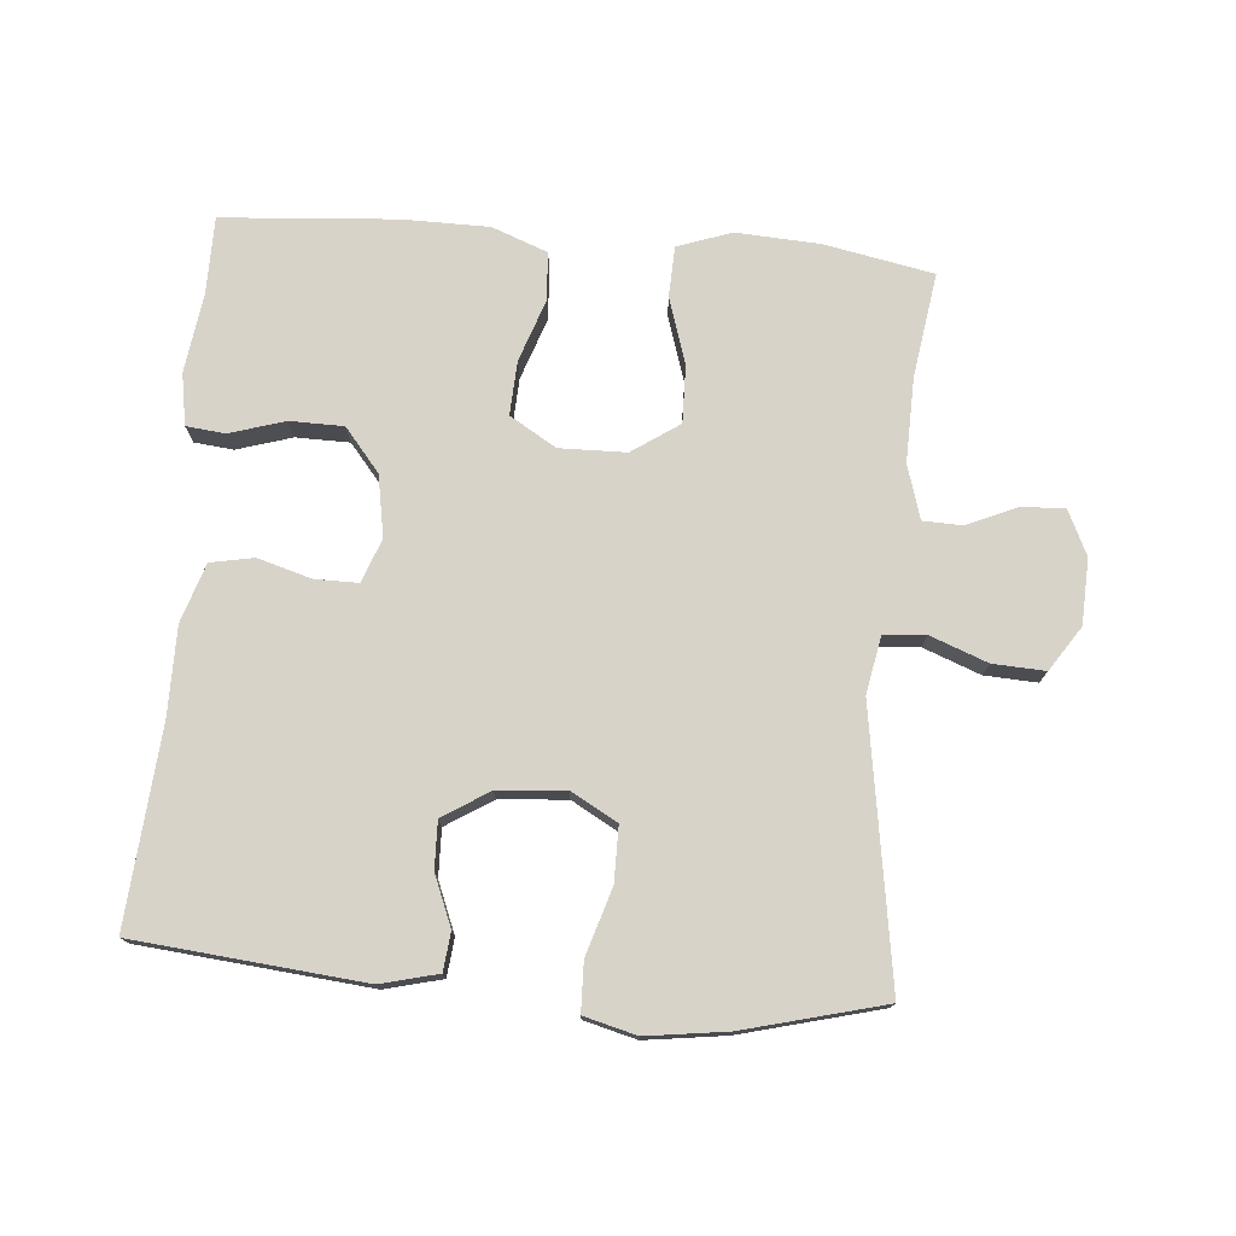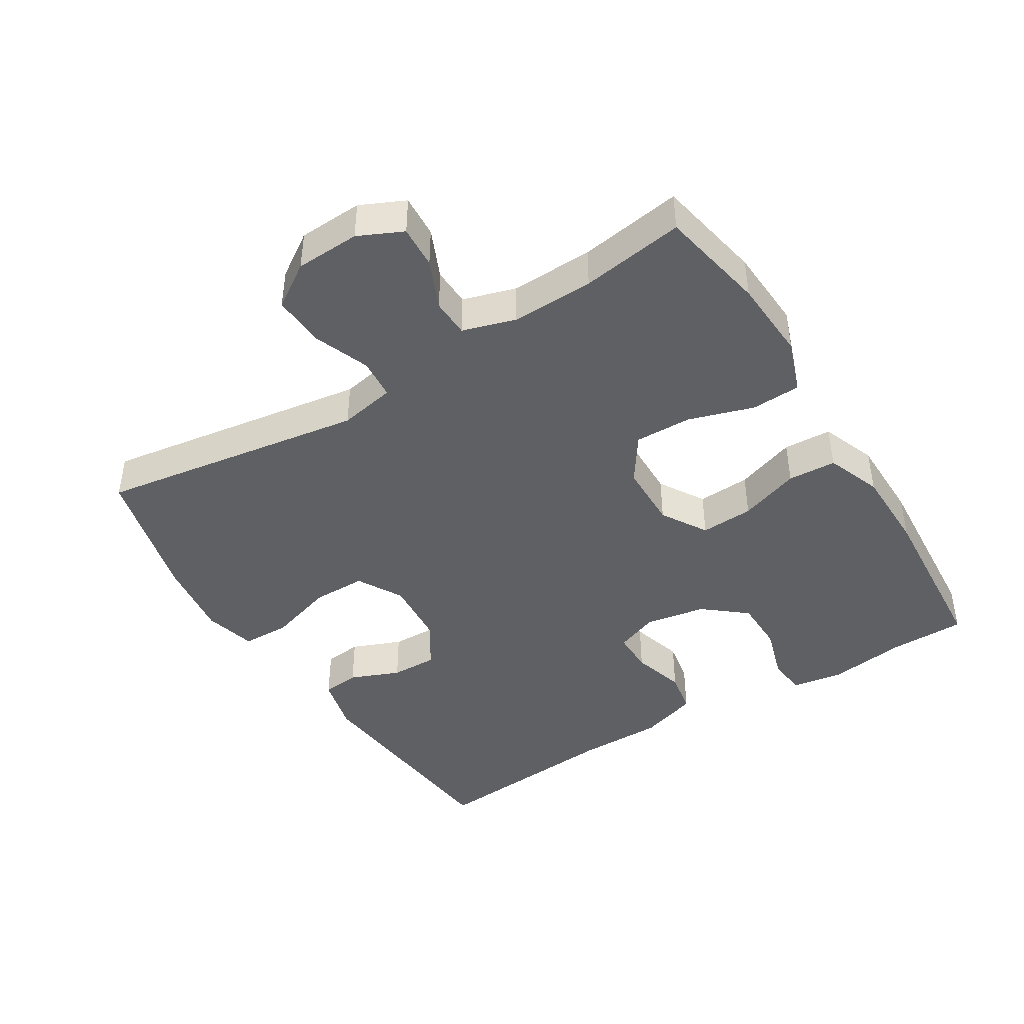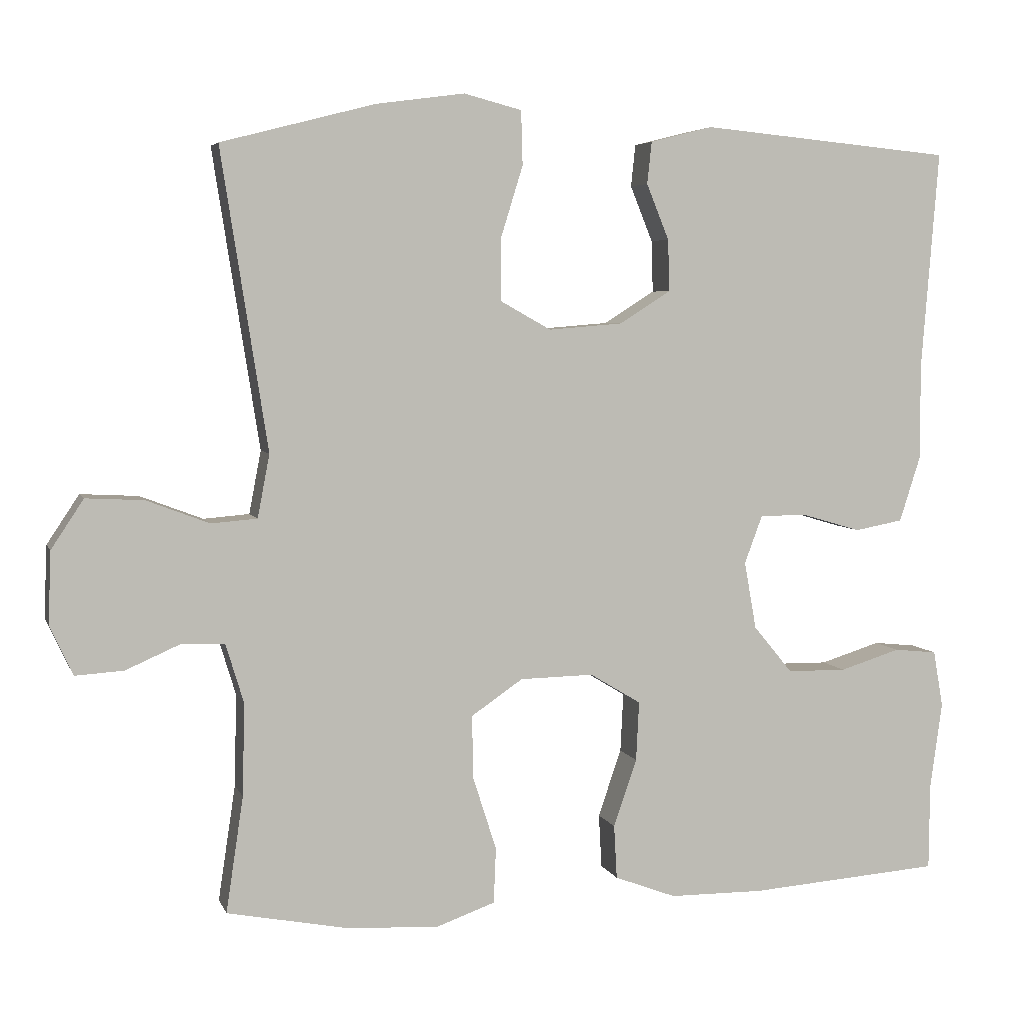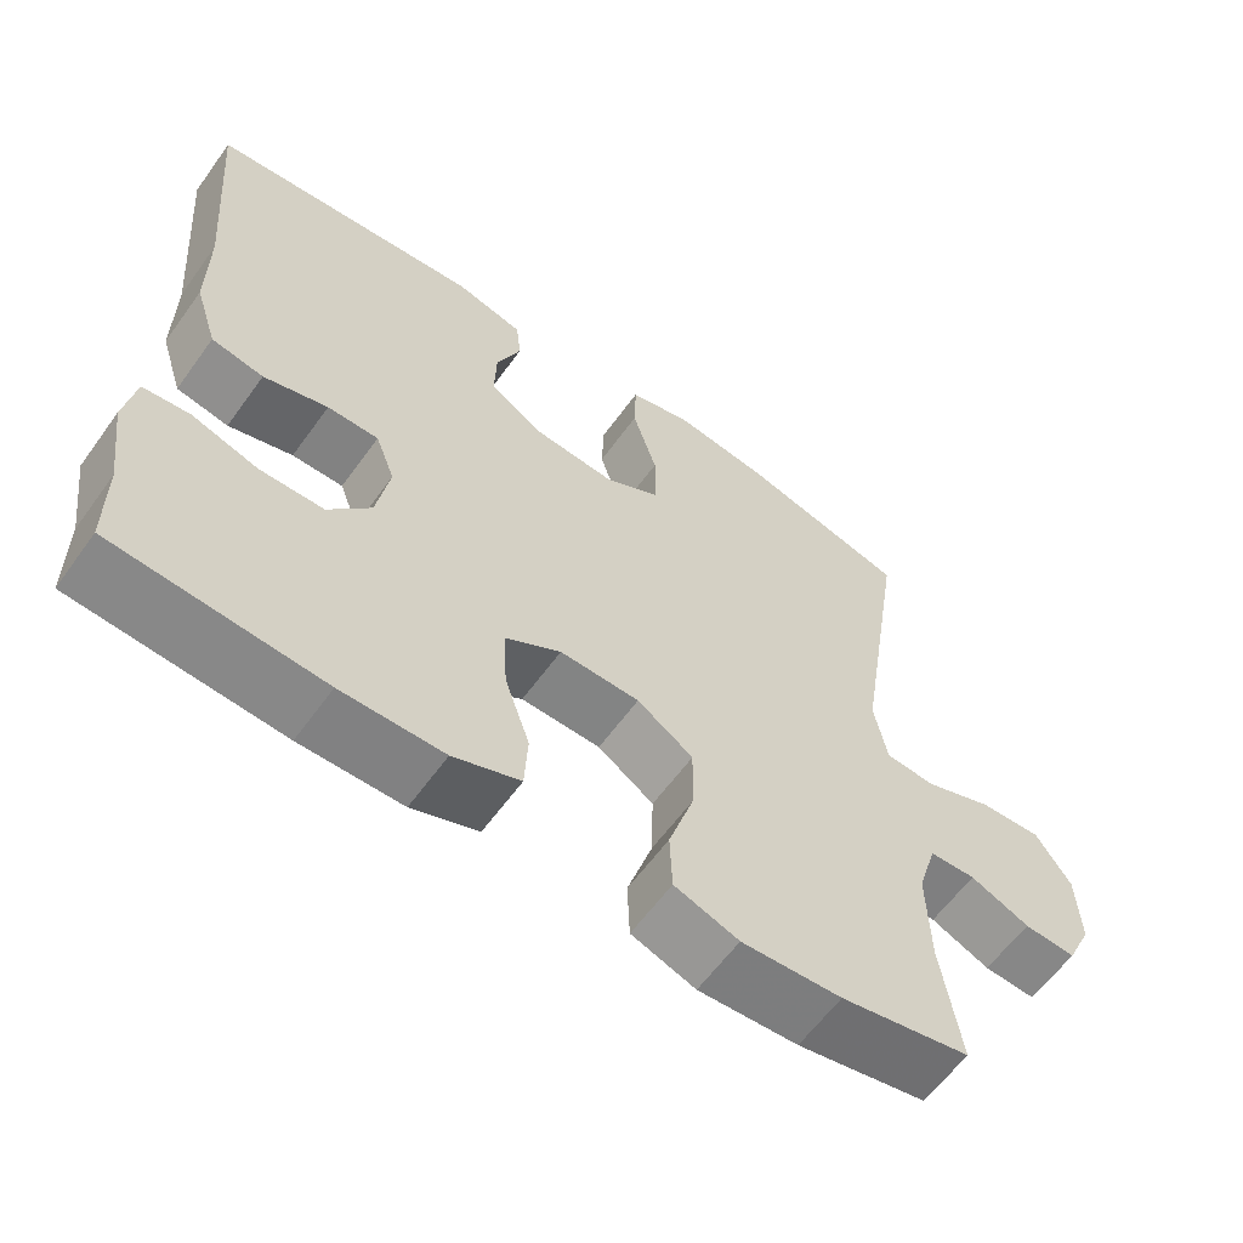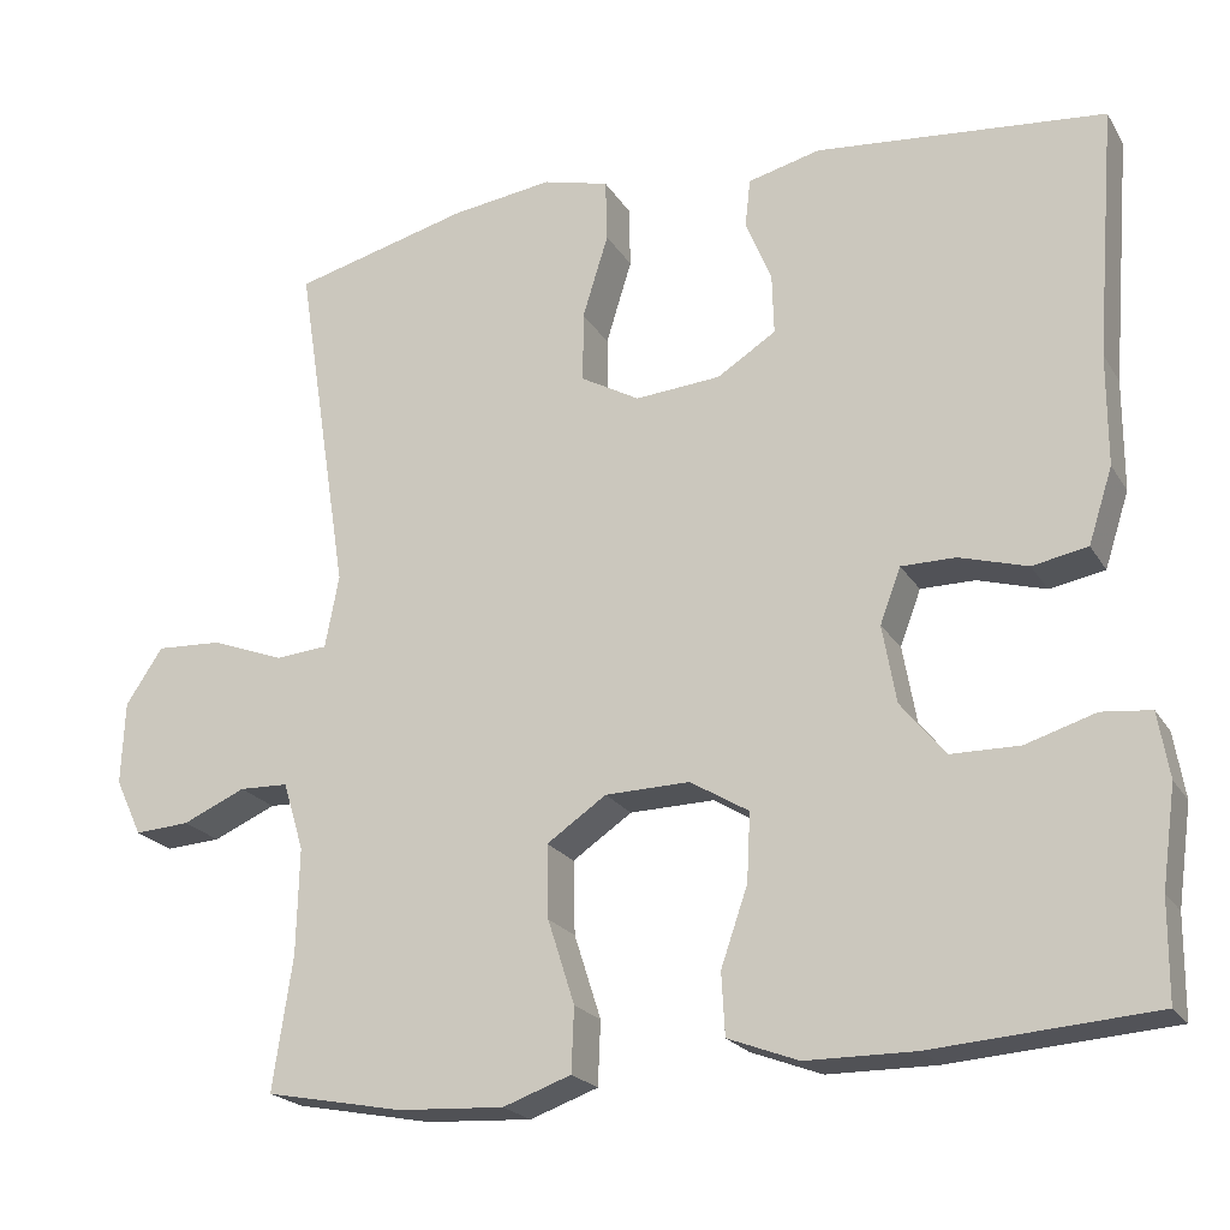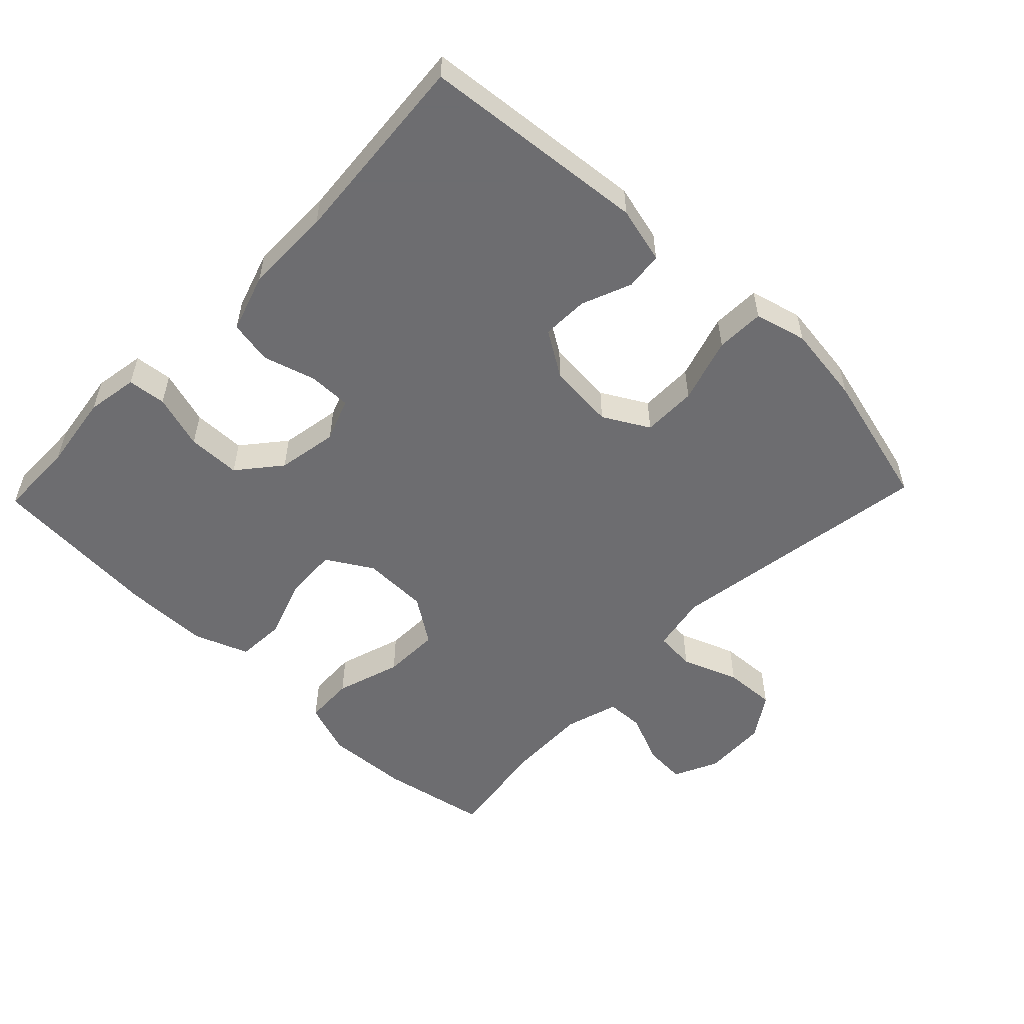
<metadata>
{"format":"obj","ext":"obj","renderer":"f3d","projection":"perspective","resolution":1024,"background":"white","views":[{"elev":75.8,"azim":4.8,"up":"+Y"},{"elev":-43.6,"azim":121.9,"up":"+Y"},{"elev":5.0,"azim":164.8,"up":"+Z"},{"elev":-60.7,"azim":-35.7,"up":"+Z"},{"elev":-21.4,"azim":-156.7,"up":"+Z"},{"elev":-54.1,"azim":-43.9,"up":"+Y"}]}
</metadata>
<code>
v 0.5 0.07 0.5
v 0.438 0.07 0.102
v 0.454 0.07 0.018
v 0.515 0.07 0.013
v 0.599 0.07 0.045
v 0.676 0.07 0.049
v 0.719 0.07 -0.016
v 0.723 0.07 -0.112
v 0.692 0.07 -0.178
v 0.628 0.07 -0.174
v 0.555 0.07 -0.142
v 0.498 0.07 -0.144
v 0.474 0.07 -0.223
v 0.477 0.07 -0.346
v 0.5 0.07 -0.5
v 0.34 0.07 -0.531
v 0.217 0.07 -0.538
v 0.138 0.07 -0.51
v 0.135 0.07 -0.436
v 0.166 0.07 -0.339
v 0.168 0.07 -0.254
v 0.099 0.07 -0.207
v 0.001 0.07 -0.205
v -0.067 0.07 -0.246
v -0.063 0.07 -0.325
v -0.032 0.07 -0.415
v -0.036 0.07 -0.487
v -0.118 0.07 -0.518
v -0.244 0.07 -0.519
v -0.5 0.07 -0.5
v -0.501 0.07 -0.385
v -0.517 0.07 -0.27
v -0.504 0.07 -0.194
v -0.447 0.07 -0.188
v -0.366 0.07 -0.213
v -0.287 0.07 -0.212
v -0.235 0.07 -0.149
v -0.219 0.07 -0.059
v -0.243 0.07 0.005
v -0.306 0.07 0.005
v -0.385 0.07 -0.018
v -0.449 0.07 -0.006
v -0.477 0.07 0.081
v -0.477 0.07 0.21
v -0.5 0.07 0.5
v -0.165 0.07 0.532
v -0.081 0.07 0.511
v -0.075 0.07 0.455
v -0.105 0.07 0.381
v -0.107 0.07 0.312
v -0.039 0.07 0.269
v 0.06 0.07 0.261
v 0.128 0.07 0.299
v 0.128 0.07 0.38
v 0.098 0.07 0.477
v 0.1 0.07 0.549
v 0.177 0.07 0.569
v 0.295 0.07 0.553
v 0.5 0 0.5
v 0.438 0 0.102
v 0.454 0 0.018
v 0.515 0 0.013
v 0.599 0 0.045
v 0.676 0 0.049
v 0.719 0 -0.016
v 0.723 0 -0.112
v 0.692 0 -0.178
v 0.628 0 -0.174
v 0.555 0 -0.142
v 0.498 0 -0.144
v 0.474 0 -0.223
v 0.477 0 -0.346
v 0.5 0 -0.5
v 0.34 0 -0.531
v 0.217 0 -0.538
v 0.138 0 -0.51
v 0.135 0 -0.436
v 0.166 0 -0.339
v 0.168 0 -0.254
v 0.099 0 -0.207
v 0.001 0 -0.205
v -0.067 0 -0.246
v -0.063 0 -0.325
v -0.032 0 -0.415
v -0.036 0 -0.487
v -0.118 0 -0.518
v -0.244 0 -0.519
v -0.5 0 -0.5
v -0.501 0 -0.385
v -0.517 0 -0.27
v -0.504 0 -0.194
v -0.447 0 -0.188
v -0.366 0 -0.213
v -0.287 0 -0.212
v -0.235 0 -0.149
v -0.219 0 -0.059
v -0.243 0 0.005
v -0.306 0 0.005
v -0.385 0 -0.018
v -0.449 0 -0.006
v -0.477 0 0.081
v -0.477 0 0.21
v -0.5 0 0.5
v -0.165 0 0.532
v -0.081 0 0.511
v -0.075 0 0.455
v -0.105 0 0.381
v -0.107 0 0.312
v -0.039 0 0.269
v 0.06 0 0.261
v 0.128 0 0.299
v 0.128 0 0.38
v 0.098 0 0.477
v 0.1 0 0.549
v 0.177 0 0.569
v 0.295 0 0.553
f 57 58 1 2
f 54 55 56 57
f 53 54 57 2
f 52 53 2 3
f 51 52 3
f 46 47 48 49
f 44 45 46 49
f 44 49 50
f 43 44 50 51
f 40 41 42 43
f 39 40 43 51
f 32 33 34 35
f 31 32 35 36
f 30 31 36
f 29 30 36 37
f 25 26 27 28
f 24 25 28 29
f 17 18 19 20
f 17 20 21
f 14 15 16 17
f 13 14 17 21
f 12 13 21 22
f 8 9 10 11
f 8 11 12
f 7 8 12
f 4 5 6 7
f 3 4 7 12
f 38 39 51 3
f 24 29 37 38
f 23 24 38
f 22 23 38
f 3 12 22 38
f 60 59 116 115
f 115 114 113 112
f 60 115 112 111
f 61 60 111 110
f 61 110 109
f 107 106 105 104
f 107 104 103 102
f 108 107 102
f 109 108 102 101
f 101 100 99 98
f 109 101 98 97
f 93 92 91 90
f 94 93 90 89
f 94 89 88
f 95 94 88 87
f 86 85 84 83
f 87 86 83 82
f 78 77 76 75
f 79 78 75
f 75 74 73 72
f 79 75 72 71
f 80 79 71 70
f 69 68 67 66
f 70 69 66
f 70 66 65
f 65 64 63 62
f 70 65 62 61
f 61 109 97 96
f 96 95 87 82
f 96 82 81
f 96 81 80
f 96 80 70 61
f 1 59 60 2
f 2 60 61 3
f 3 61 62 4
f 4 62 63 5
f 5 63 64 6
f 6 64 65 7
f 7 65 66 8
f 8 66 67 9
f 9 67 68 10
f 10 68 69 11
f 11 69 70 12
f 12 70 71 13
f 13 71 72 14
f 14 72 73 15
f 15 73 74 16
f 16 74 75 17
f 17 75 76 18
f 18 76 77 19
f 19 77 78 20
f 20 78 79 21
f 21 79 80 22
f 22 80 81 23
f 23 81 82 24
f 24 82 83 25
f 25 83 84 26
f 26 84 85 27
f 27 85 86 28
f 28 86 87 29
f 29 87 88 30
f 30 88 89 31
f 31 89 90 32
f 32 90 91 33
f 33 91 92 34
f 34 92 93 35
f 35 93 94 36
f 36 94 95 37
f 37 95 96 38
f 38 96 97 39
f 39 97 98 40
f 40 98 99 41
f 41 99 100 42
f 42 100 101 43
f 43 101 102 44
f 44 102 103 45
f 45 103 104 46
f 46 104 105 47
f 47 105 106 48
f 48 106 107 49
f 49 107 108 50
f 50 108 109 51
f 51 109 110 52
f 52 110 111 53
f 53 111 112 54
f 54 112 113 55
f 55 113 114 56
f 56 114 115 57
f 57 115 116 58
f 58 116 59 1

</code>
